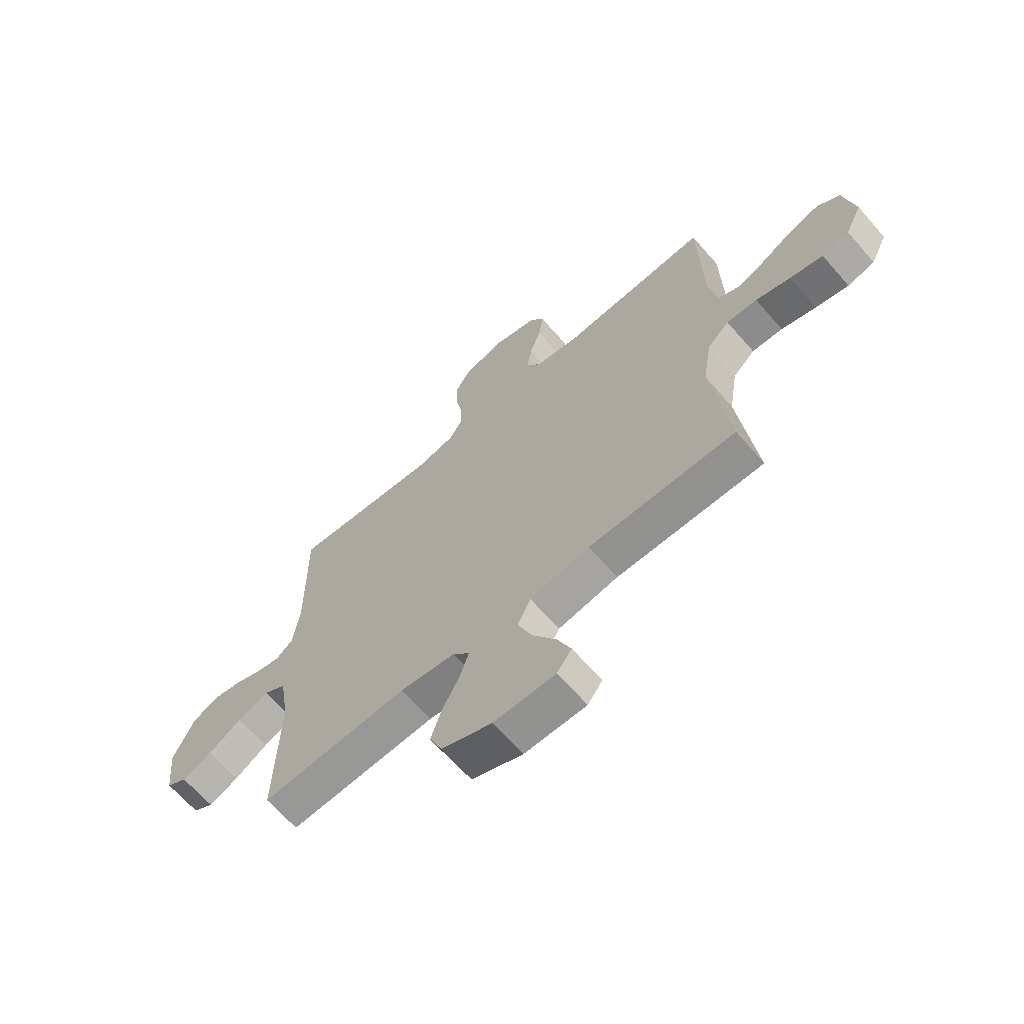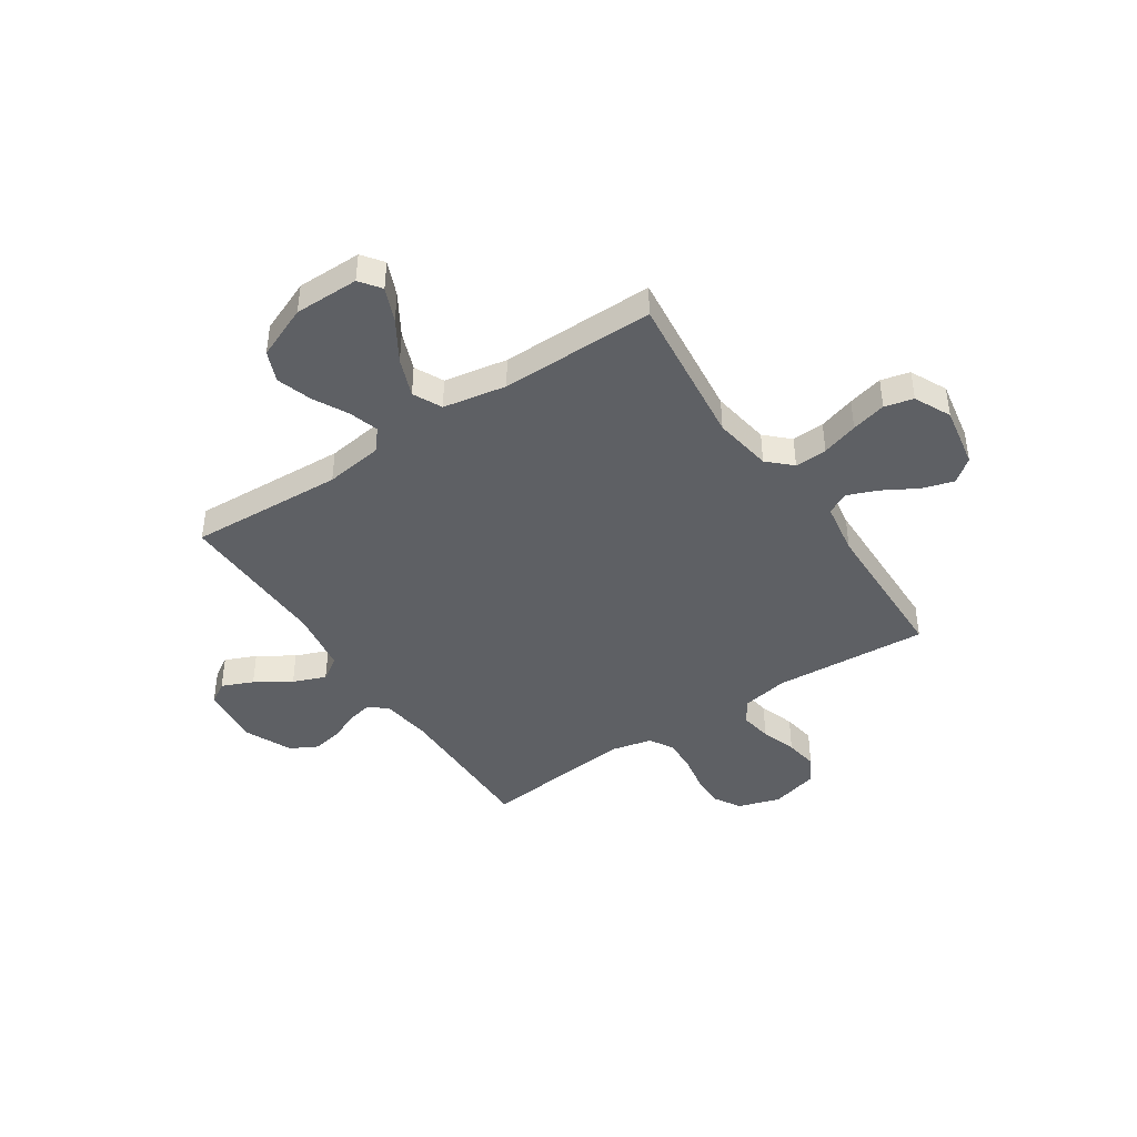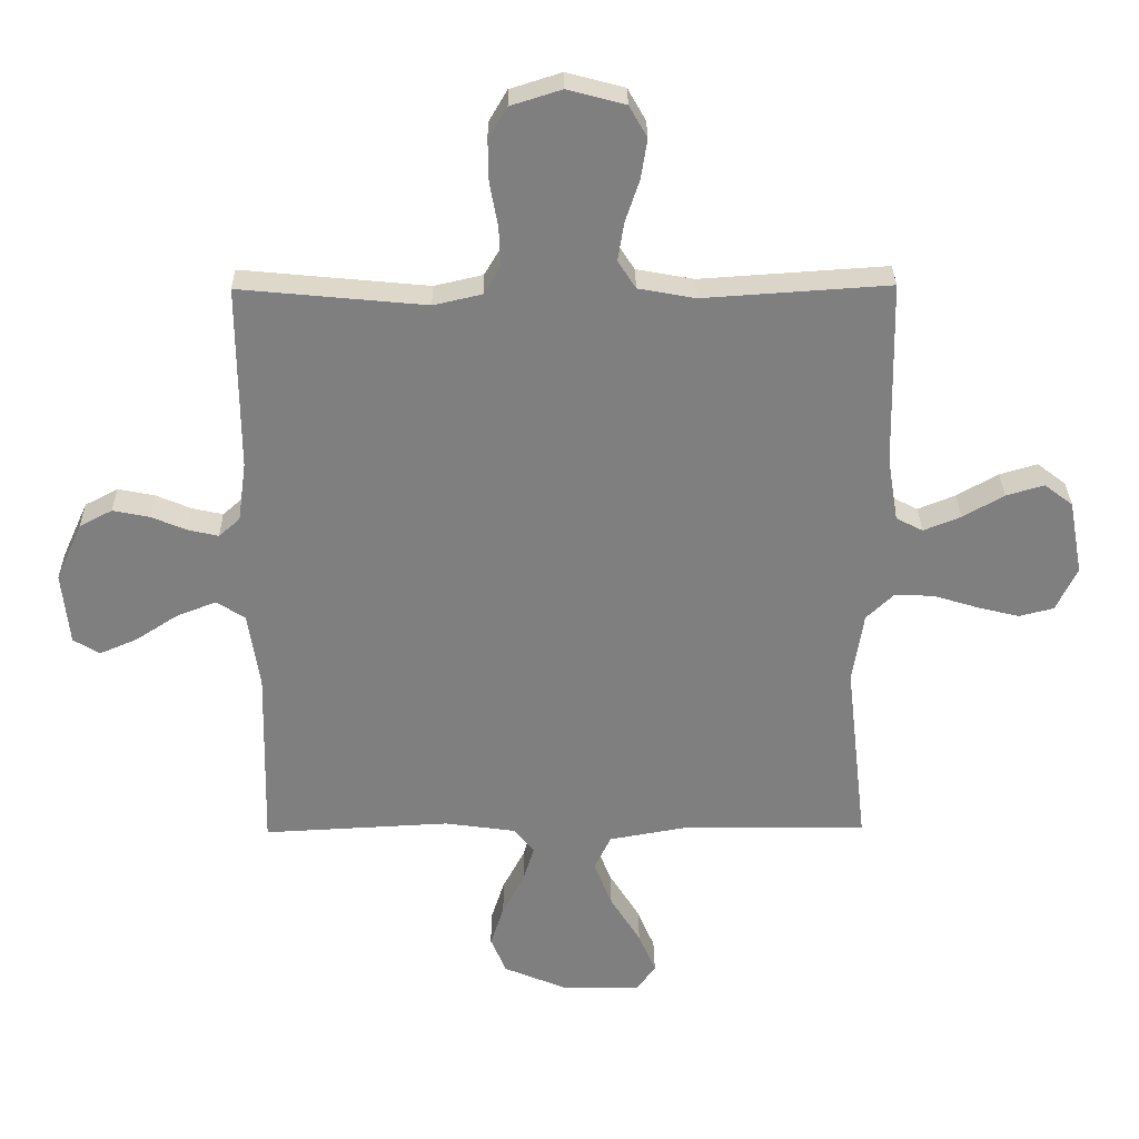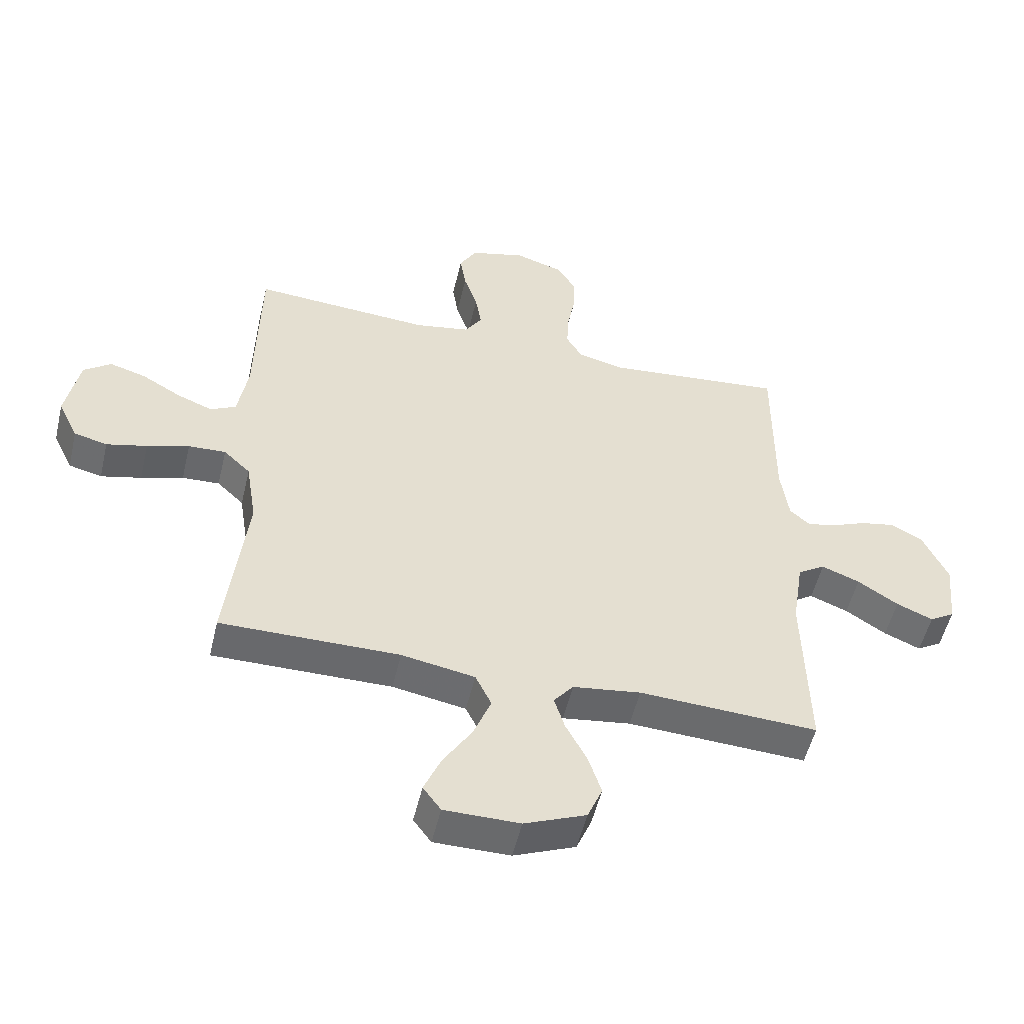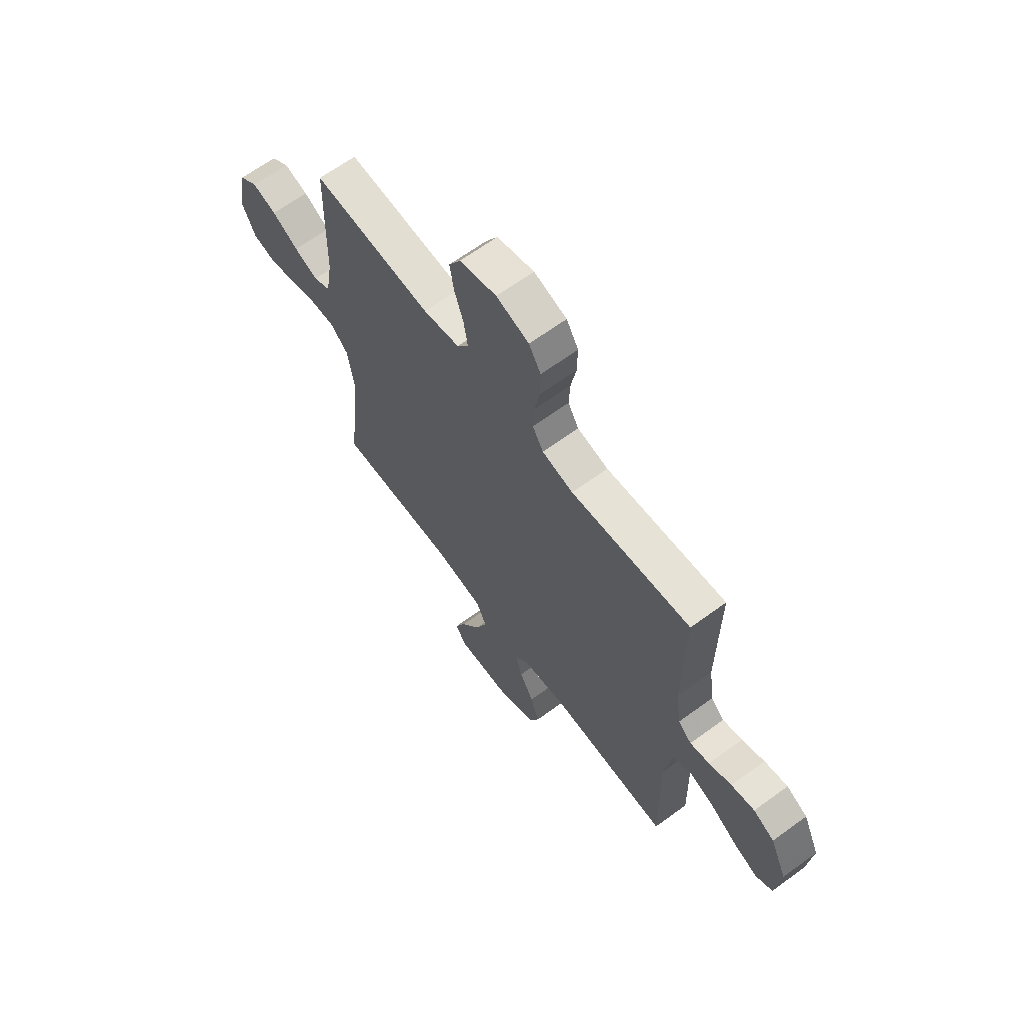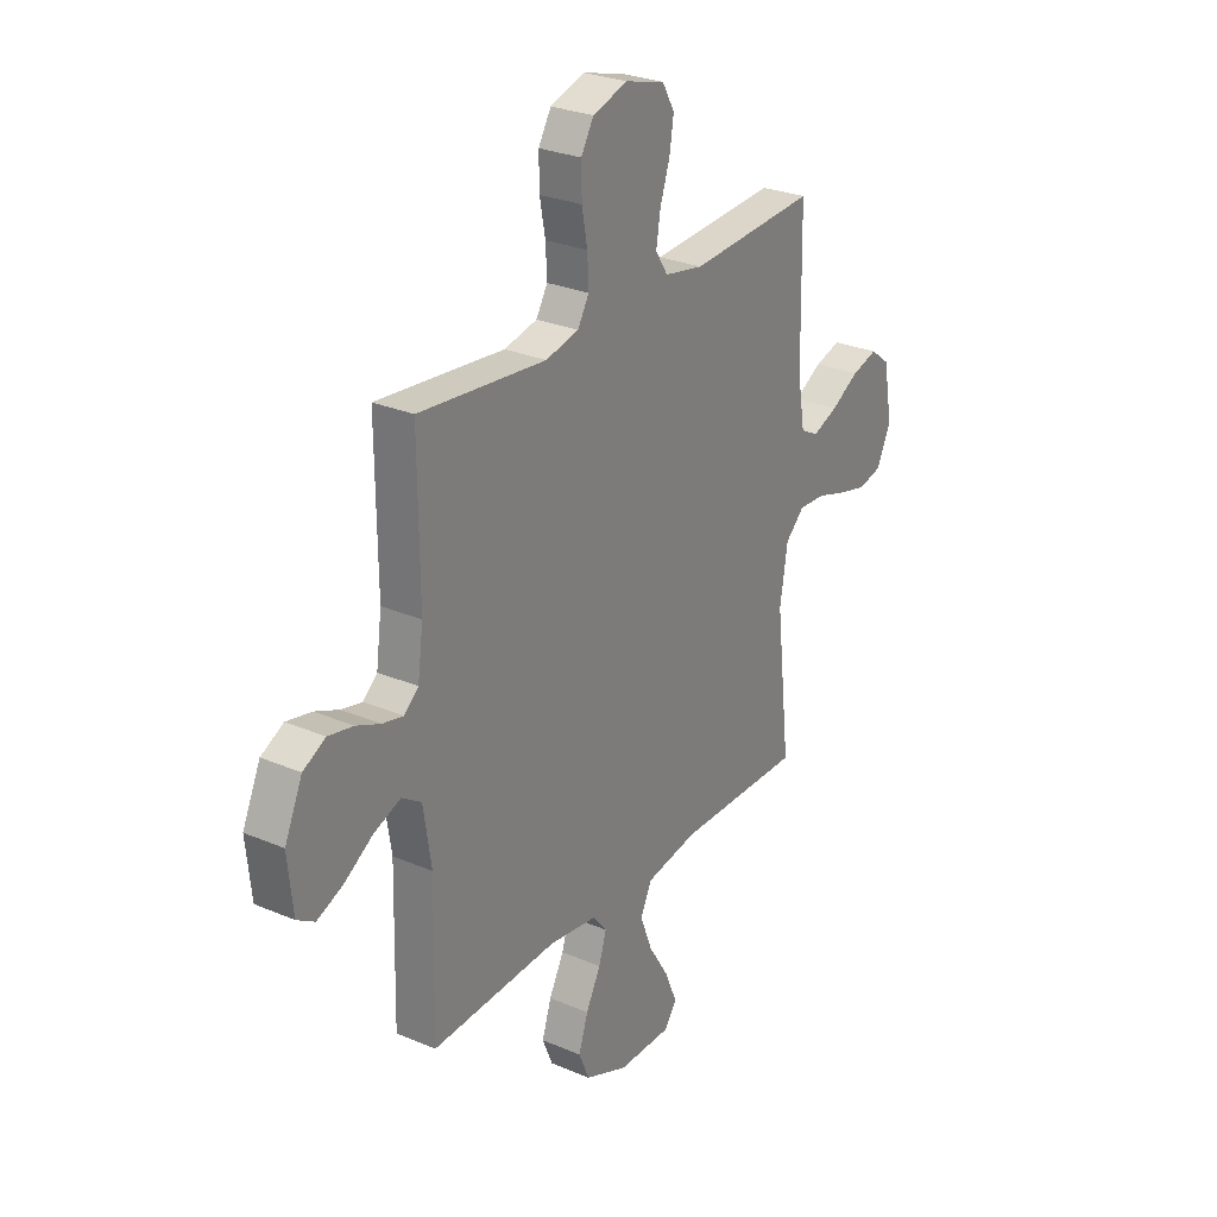
<metadata>
{"format":"obj","ext":"obj","renderer":"f3d","projection":"perspective","resolution":1024,"background":"white","views":[{"elev":-66.3,"azim":-138.9,"up":"+Z"},{"elev":-42.9,"azim":-146.3,"up":"+Y"},{"elev":30.4,"azim":179.2,"up":"+Z"},{"elev":-52.9,"azim":-13.3,"up":"+Z"},{"elev":65.3,"azim":53.7,"up":"+Z"},{"elev":27.4,"azim":123.4,"up":"+Z"}]}
</metadata>
<code>
v -0.5 0.07 -0.5
v -0.466 0.07 -0.2
v -0.484 0.07 -0.086
v -0.529 0.07 -0.043
v -0.592 0.07 -0.046
v -0.663 0.07 -0.068
v -0.731 0.07 -0.085
v -0.787 0.07 -0.071
v -0.821 0.07 0
v -0.799 0.07 0.12
v -0.753 0.07 0.155
v -0.692 0.07 0.137
v -0.626 0.07 0.099
v -0.566 0.07 0.075
v -0.523 0.07 0.097
v -0.506 0.07 0.2
v -0.5 0.07 0.5
v -0.2 0.07 0.48
v -0.108 0.07 0.497
v -0.079 0.07 0.542
v -0.089 0.07 0.604
v -0.112 0.07 0.673
v -0.122 0.07 0.737
v -0.093 0.07 0.788
v 0 0.07 0.813
v 0.082 0.07 0.787
v 0.112 0.07 0.736
v 0.111 0.07 0.669
v 0.098 0.07 0.599
v 0.095 0.07 0.535
v 0.122 0.07 0.489
v 0.2 0.07 0.471
v 0.5 0.07 0.5
v 0.498 0.07 0.2
v 0.511 0.07 0.104
v 0.545 0.07 0.074
v 0.594 0.07 0.085
v 0.651 0.07 0.109
v 0.71 0.07 0.121
v 0.763 0.07 0.093
v 0.805 0.07 0
v 0.793 0.07 -0.117
v 0.751 0.07 -0.143
v 0.69 0.07 -0.117
v 0.622 0.07 -0.073
v 0.558 0.07 -0.048
v 0.512 0.07 -0.078
v 0.493 0.07 -0.2
v 0.5 0.07 -0.5
v 0.2 0.07 -0.485
v 0.086 0.07 -0.501
v 0.053 0.07 -0.542
v 0.071 0.07 -0.6
v 0.106 0.07 -0.667
v 0.128 0.07 -0.735
v 0.103 0.07 -0.795
v 0 0.07 -0.838
v -0.126 0.07 -0.838
v -0.156 0.07 -0.797
v -0.128 0.07 -0.73
v -0.079 0.07 -0.651
v -0.05 0.07 -0.576
v -0.077 0.07 -0.52
v -0.2 0.07 -0.498
v -0.5 0 -0.5
v -0.466 0 -0.2
v -0.484 0 -0.086
v -0.529 0 -0.043
v -0.592 0 -0.046
v -0.663 0 -0.068
v -0.731 0 -0.085
v -0.787 0 -0.071
v -0.821 0 0
v -0.799 0 0.12
v -0.753 0 0.155
v -0.692 0 0.137
v -0.626 0 0.099
v -0.566 0 0.075
v -0.523 0 0.097
v -0.506 0 0.2
v -0.5 0 0.5
v -0.2 0 0.48
v -0.108 0 0.497
v -0.079 0 0.542
v -0.089 0 0.604
v -0.112 0 0.673
v -0.122 0 0.737
v -0.093 0 0.788
v 0 0 0.813
v 0.082 0 0.787
v 0.112 0 0.736
v 0.111 0 0.669
v 0.098 0 0.599
v 0.095 0 0.535
v 0.122 0 0.489
v 0.2 0 0.471
v 0.5 0 0.5
v 0.498 0 0.2
v 0.511 0 0.104
v 0.545 0 0.074
v 0.594 0 0.085
v 0.651 0 0.109
v 0.71 0 0.121
v 0.763 0 0.093
v 0.805 0 0
v 0.793 0 -0.117
v 0.751 0 -0.143
v 0.69 0 -0.117
v 0.622 0 -0.073
v 0.558 0 -0.048
v 0.512 0 -0.078
v 0.493 0 -0.2
v 0.5 0 -0.5
v 0.2 0 -0.485
v 0.086 0 -0.501
v 0.053 0 -0.542
v 0.071 0 -0.6
v 0.106 0 -0.667
v 0.128 0 -0.735
v 0.103 0 -0.795
v 0 0 -0.838
v -0.126 0 -0.838
v -0.156 0 -0.797
v -0.128 0 -0.73
v -0.079 0 -0.651
v -0.05 0 -0.576
v -0.077 0 -0.52
v -0.2 0 -0.498
f 58 59 60 61
f 58 61 62
f 57 58 62
f 56 57 62
f 53 54 55 56
f 52 53 56 62
f 51 52 62 63
f 48 49 50
f 47 48 50 51
f 42 43 44 45
f 42 45 46
f 41 42 46
f 40 41 46
f 37 38 39 40
f 36 37 40 46
f 35 36 46 47
f 32 33 34
f 31 32 34 35
f 26 27 28 29
f 26 29 30
f 25 26 30
f 24 25 30
f 21 22 23 24
f 20 21 24 30
f 19 20 30 31
f 16 17 18
f 15 16 18 19
f 10 11 12 13
f 10 13 14
f 9 10 14
f 8 9 14
f 5 6 7 8
f 5 8 14 15
f 64 1 2
f 64 2 3
f 63 64 3
f 51 63 3
f 47 51 3 4
f 35 47 4
f 15 19 31 35
f 4 5 15 35
f 125 124 123 122
f 126 125 122
f 126 122 121
f 126 121 120
f 120 119 118 117
f 126 120 117 116
f 127 126 116 115
f 114 113 112
f 115 114 112 111
f 109 108 107 106
f 110 109 106
f 110 106 105
f 110 105 104
f 104 103 102 101
f 110 104 101 100
f 111 110 100 99
f 98 97 96
f 99 98 96 95
f 93 92 91 90
f 94 93 90
f 94 90 89
f 94 89 88
f 88 87 86 85
f 94 88 85 84
f 95 94 84 83
f 82 81 80
f 83 82 80 79
f 77 76 75 74
f 78 77 74
f 78 74 73
f 78 73 72
f 72 71 70 69
f 79 78 72 69
f 66 65 128
f 67 66 128
f 67 128 127
f 67 127 115
f 68 67 115 111
f 68 111 99
f 99 95 83 79
f 99 79 69 68
f 1 65 66 2
f 2 66 67 3
f 3 67 68 4
f 4 68 69 5
f 5 69 70 6
f 6 70 71 7
f 7 71 72 8
f 8 72 73 9
f 9 73 74 10
f 10 74 75 11
f 11 75 76 12
f 12 76 77 13
f 13 77 78 14
f 14 78 79 15
f 15 79 80 16
f 16 80 81 17
f 17 81 82 18
f 18 82 83 19
f 19 83 84 20
f 20 84 85 21
f 21 85 86 22
f 22 86 87 23
f 23 87 88 24
f 24 88 89 25
f 25 89 90 26
f 26 90 91 27
f 27 91 92 28
f 28 92 93 29
f 29 93 94 30
f 30 94 95 31
f 31 95 96 32
f 32 96 97 33
f 33 97 98 34
f 34 98 99 35
f 35 99 100 36
f 36 100 101 37
f 37 101 102 38
f 38 102 103 39
f 39 103 104 40
f 40 104 105 41
f 41 105 106 42
f 42 106 107 43
f 43 107 108 44
f 44 108 109 45
f 45 109 110 46
f 46 110 111 47
f 47 111 112 48
f 48 112 113 49
f 49 113 114 50
f 50 114 115 51
f 51 115 116 52
f 52 116 117 53
f 53 117 118 54
f 54 118 119 55
f 55 119 120 56
f 56 120 121 57
f 57 121 122 58
f 58 122 123 59
f 59 123 124 60
f 60 124 125 61
f 61 125 126 62
f 62 126 127 63
f 63 127 128 64
f 64 128 65 1

</code>
